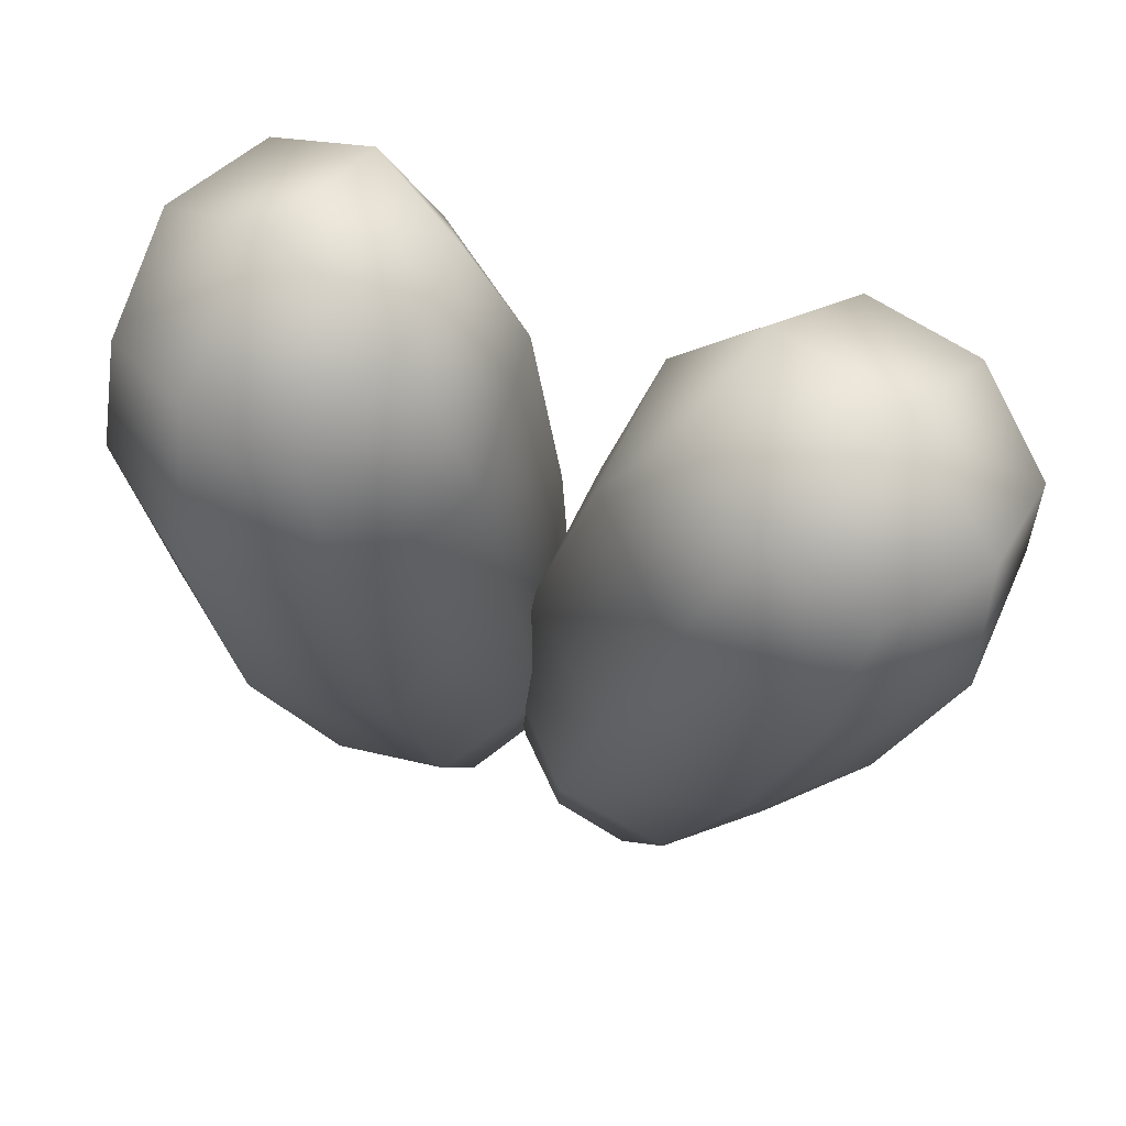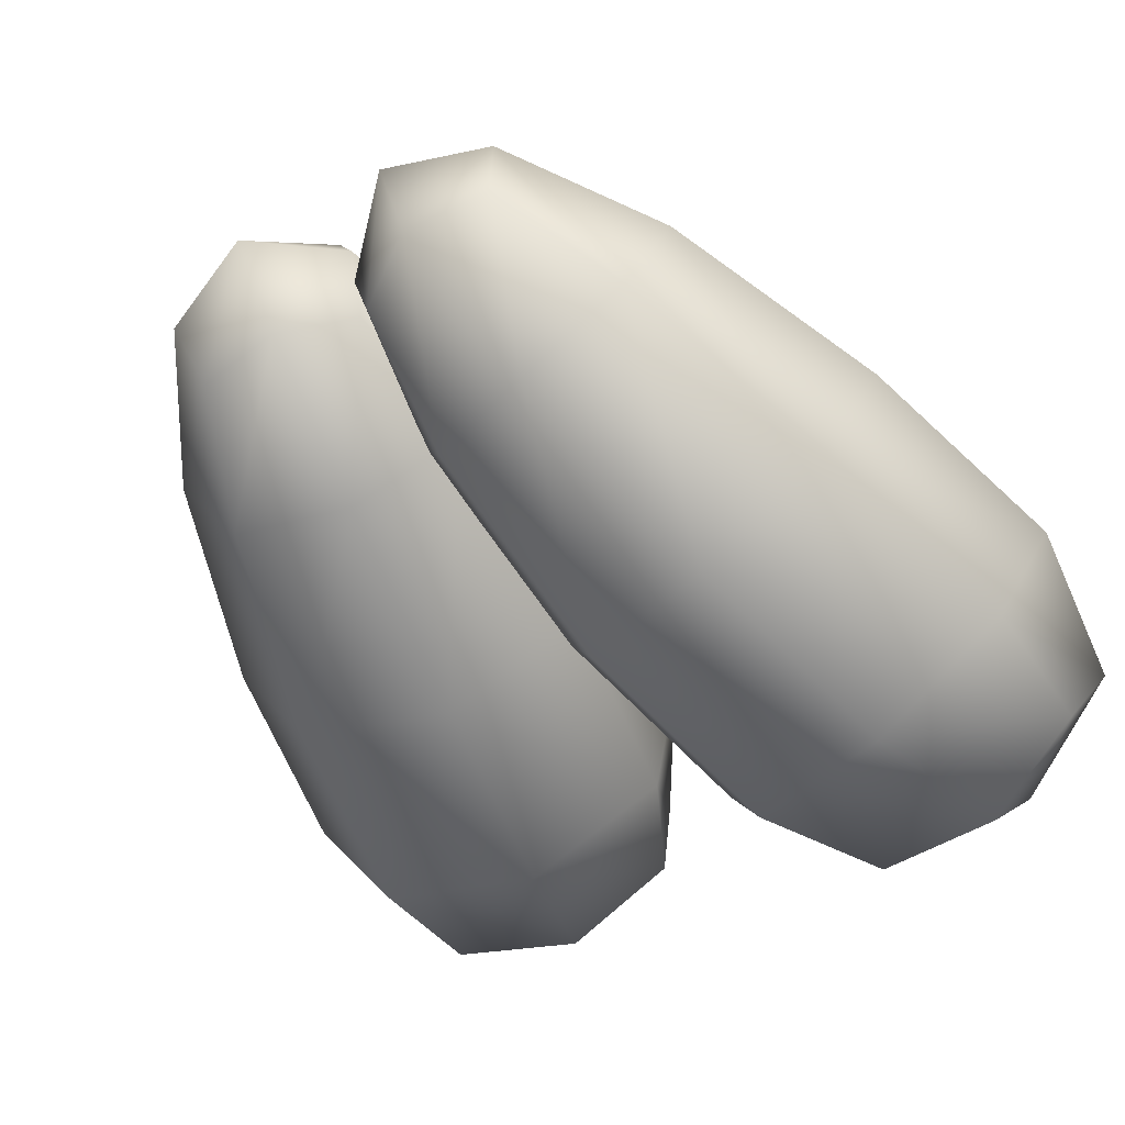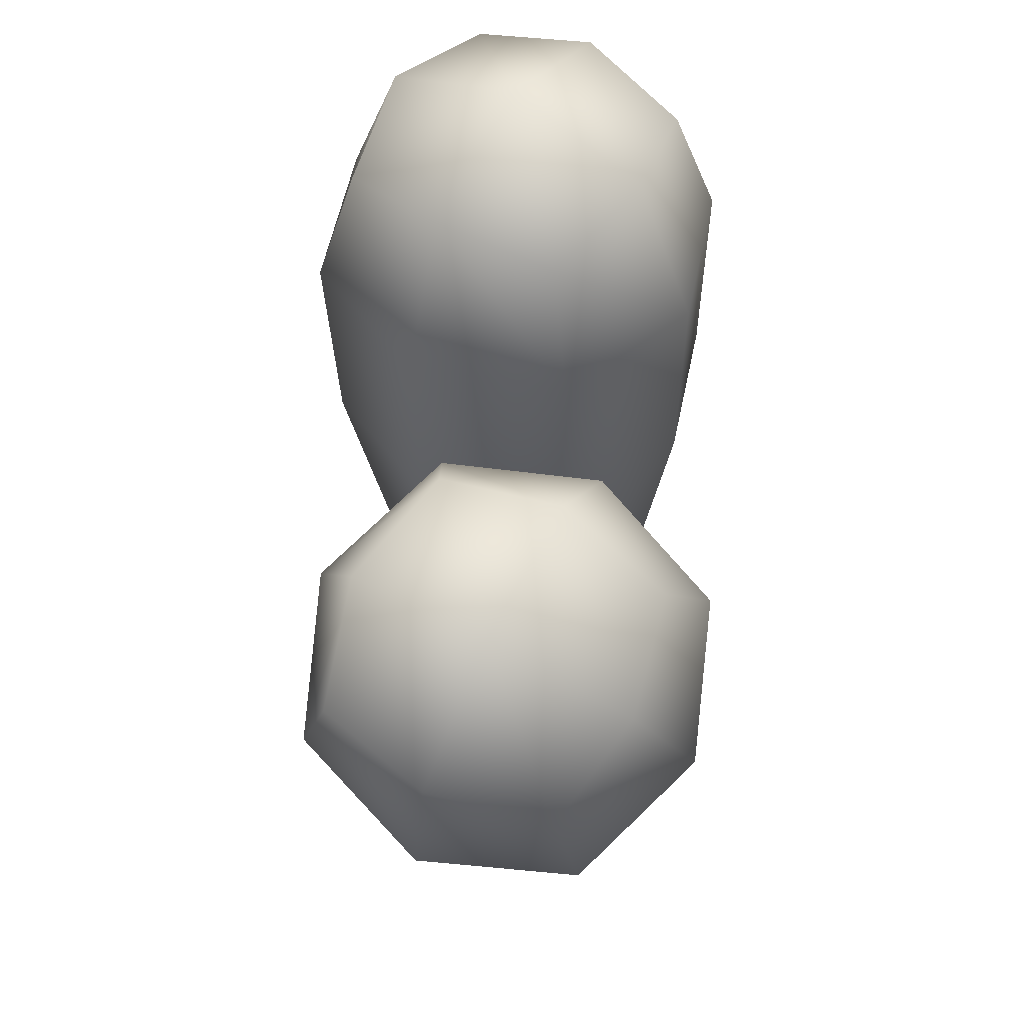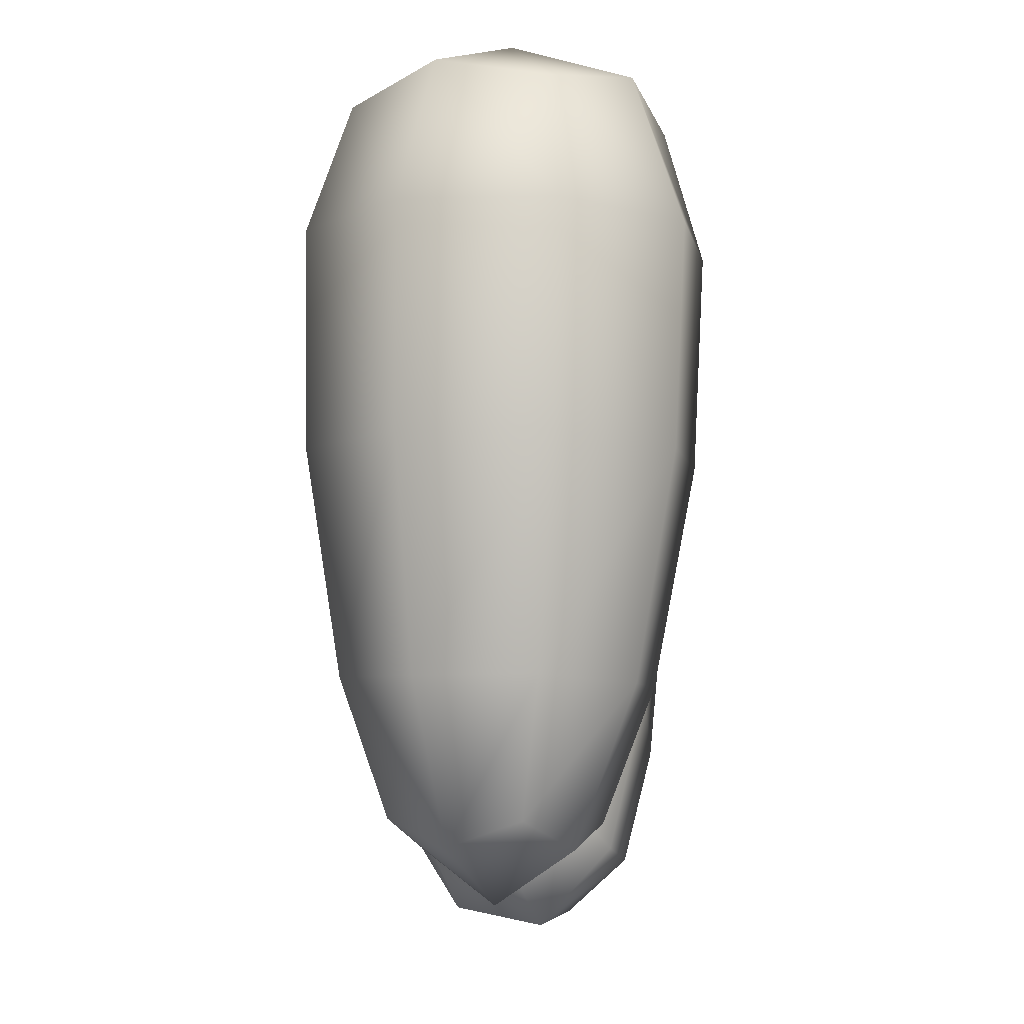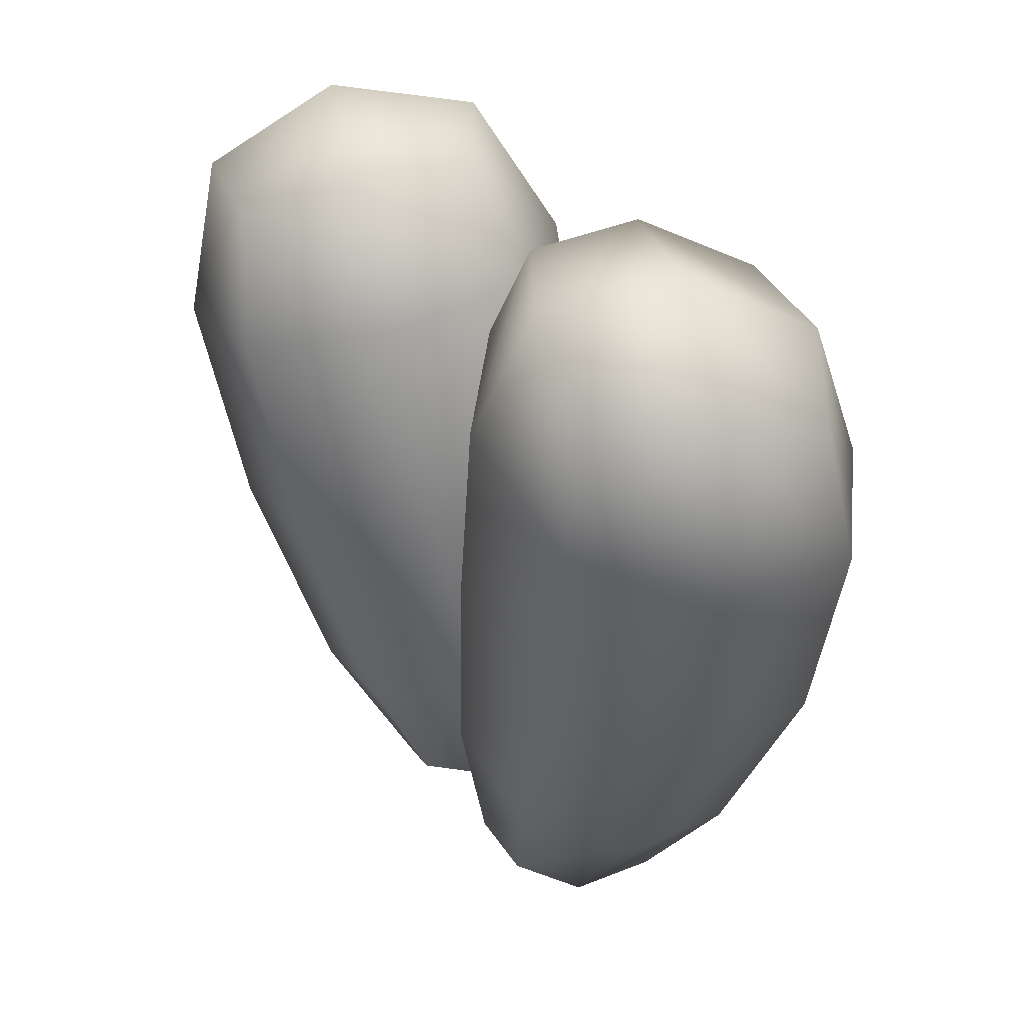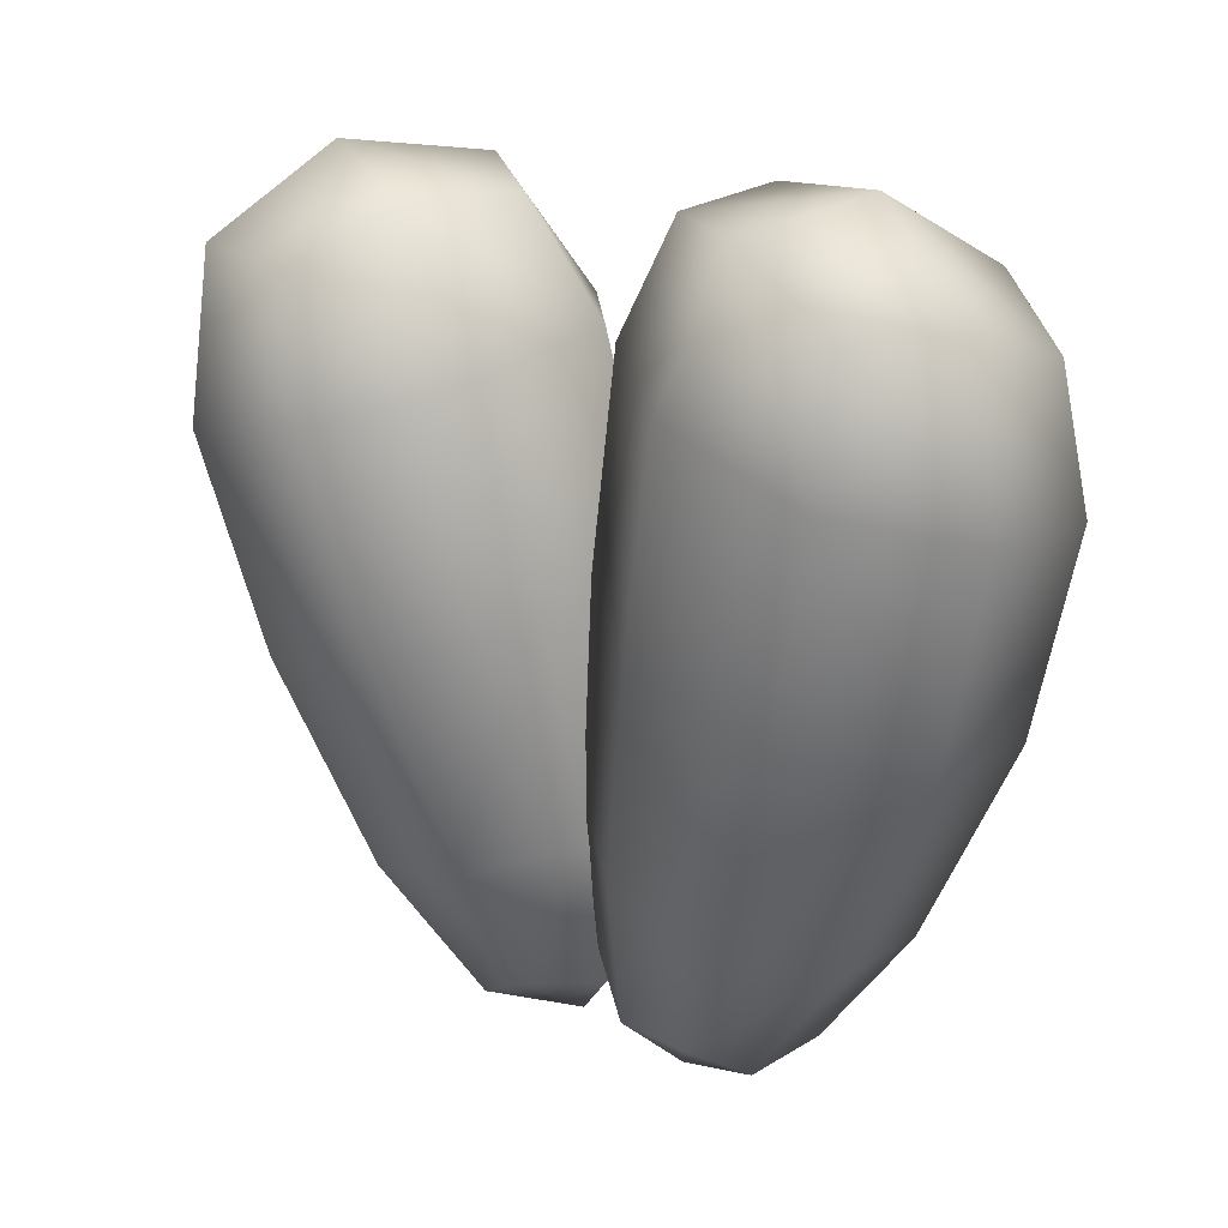
<metadata>
{"format":"obj","ext":"obj","renderer":"f3d","projection":"perspective","resolution":1024,"background":"white","views":[{"elev":61.8,"azim":-142.8,"up":"+Y"},{"elev":-61.8,"azim":35.4,"up":"+Z"},{"elev":71.8,"azim":114.1,"up":"+Y"},{"elev":-24.0,"azim":-66.5,"up":"+Y"},{"elev":38.9,"azim":73.9,"up":"+Y"},{"elev":25.6,"azim":57.3,"up":"+Y"}]}
</metadata>
<code>
o dry_grass2
v 1.85 0.5772 -1.195
v 1.975 1.088 -1.238
v 1.85 0.4734 -1.6
v 1.975 1.003 -1.57
v 2.262 0.509 -1.177
v 2.312 1.032 -1.224
v 2.262 0.4052 -1.582
v 2.312 0.9468 -1.555
v 1.854 -0.03921 -1.421
v 1.854 0.01732 -1.201
v 2.079 -0.07637 -1.412
v 2.079 -0.01984 -1.191
v 1.332 0.3698 -0.9998
v 1.241 0.8791 -0.9628
v 1.38 0.4394 -1.409
v 1.281 0.9361 -1.298
v 1.733 0.4678 -0.9356
v 1.57 0.9593 -0.9102
v 1.782 0.5374 -1.345
v 1.61 1.016 -1.245
v 1.596 -0.06333 -1.372
v 1.57 -0.1013 -1.149
v 1.815 -0.009964 -1.337
v 1.789 -0.04789 -1.114
v 1.773 0.5381 -1.401
v 1.898 0.908 -1.201
v 1.944 1.09 -1.404
v 1.898 0.8008 -1.62
v 2.056 0.4199 -1.667
v 2.15 1.004 -1.597
v 2.324 0.7303 -1.601
v 2.34 0.4443 -1.377
v 2.355 1.022 -1.387
v 2.324 0.8375 -1.183
v 2.056 0.5626 -1.11
v 2.15 1.108 -1.193
v 1.829 -0.04572 -1.304
v 1.96 -0.1004 -1.427
v 2.091 -0.0891 -1.293
v 1.96 -0.03441 -1.169
v 2.165 0.09663 -1.5
v 1.835 0.1513 -1.514
v 1.835 0.2344 -1.189
v 2.165 0.1798 -1.175
v 1.281 0.3862 -1.217
v 1.242 0.6771 -0.9512
v 1.216 0.9345 -1.131
v 1.292 0.749 -1.374
v 1.59 0.5015 -1.454
v 1.44 1.018 -1.303
v 1.707 0.8502 -1.308
v 1.833 0.521 -1.128
v 1.616 1.032 -1.067
v 1.657 0.7783 -0.8848
v 1.523 0.4057 -0.8909
v 1.392 0.9486 -0.8948
v 1.575 -0.1244 -1.269
v 1.718 -0.07111 -1.378
v 1.83 -0.06209 -1.228
v 1.687 -0.1154 -1.118
v 1.821 0.2042 -1.355
v 1.5 0.1258 -1.406
v 1.461 0.07 -1.078
v 1.782 0.1485 -1.027
v 1.818 0.8714 -1.413
v 2.111 0.7492 -1.689
v 2.405 0.7745 -1.389
v 2.111 0.8967 -1.113
v 2 0.1049 -1.566
v 2.163 1.137 -1.392
v 1.946 -0.1469 -1.281
v 1.774 0.1991 -1.353
v 2.226 0.1244 -1.334
v 2 0.2186 -1.122
v 1.188 0.6975 -1.175
v 1.508 0.8167 -1.42
v 1.759 0.8368 -1.083
v 1.439 0.7177 -0.838
v 1.669 0.1716 -1.441
v 1.396 1.058 -1.089
v 1.723 -0.1722 -1.259
v 1.422 0.07972 -1.252
v 1.862 0.1871 -1.182
v 1.615 0.09525 -0.9924
f 1 26 65 25
f 26 2 27 65
f 65 27 4 28
f 25 65 28 3
f 3 28 66 29
f 28 4 30 66
f 66 30 8 31
f 29 66 31 7
f 7 31 67 32
f 31 8 33 67
f 67 33 6 34
f 32 67 34 5
f 5 34 68 35
f 34 6 36 68
f 68 36 2 26
f 35 68 26 1
f 3 29 69 42
f 29 7 41 69
f 69 41 11 38
f 42 69 38 9
f 8 30 70 33
f 30 4 27 70
f 70 27 2 36
f 33 70 36 6
f 9 38 71 37
f 38 11 39 71
f 71 39 12 40
f 37 71 40 10
f 1 25 72 43
f 25 3 42 72
f 72 42 9 37
f 43 72 37 10
f 7 32 73 41
f 32 5 44 73
f 73 44 12 39
f 41 73 39 11
f 5 35 74 44
f 35 1 43 74
f 74 43 10 40
f 44 74 40 12
f 13 46 75 45
f 46 14 47 75
f 75 47 16 48
f 45 75 48 15
f 15 48 76 49
f 48 16 50 76
f 76 50 20 51
f 49 76 51 19
f 19 51 77 52
f 51 20 53 77
f 77 53 18 54
f 52 77 54 17
f 17 54 78 55
f 54 18 56 78
f 78 56 14 46
f 55 78 46 13
f 15 49 79 62
f 49 19 61 79
f 79 61 23 58
f 62 79 58 21
f 20 50 80 53
f 50 16 47 80
f 80 47 14 56
f 53 80 56 18
f 21 58 81 57
f 58 23 59 81
f 81 59 24 60
f 57 81 60 22
f 13 45 82 63
f 45 15 62 82
f 82 62 21 57
f 63 82 57 22
f 19 52 83 61
f 52 17 64 83
f 83 64 24 59
f 61 83 59 23
f 17 55 84 64
f 55 13 63 84
f 84 63 22 60
f 64 84 60 24

</code>
